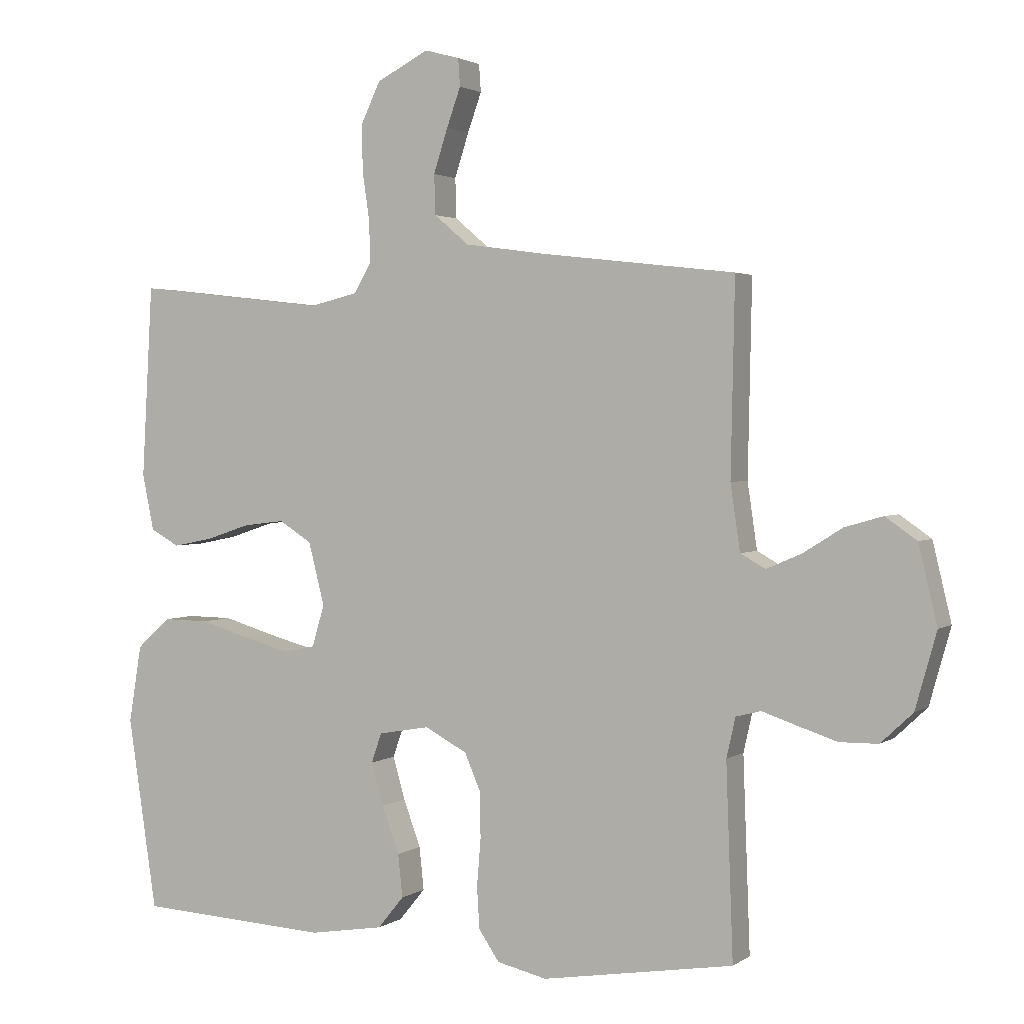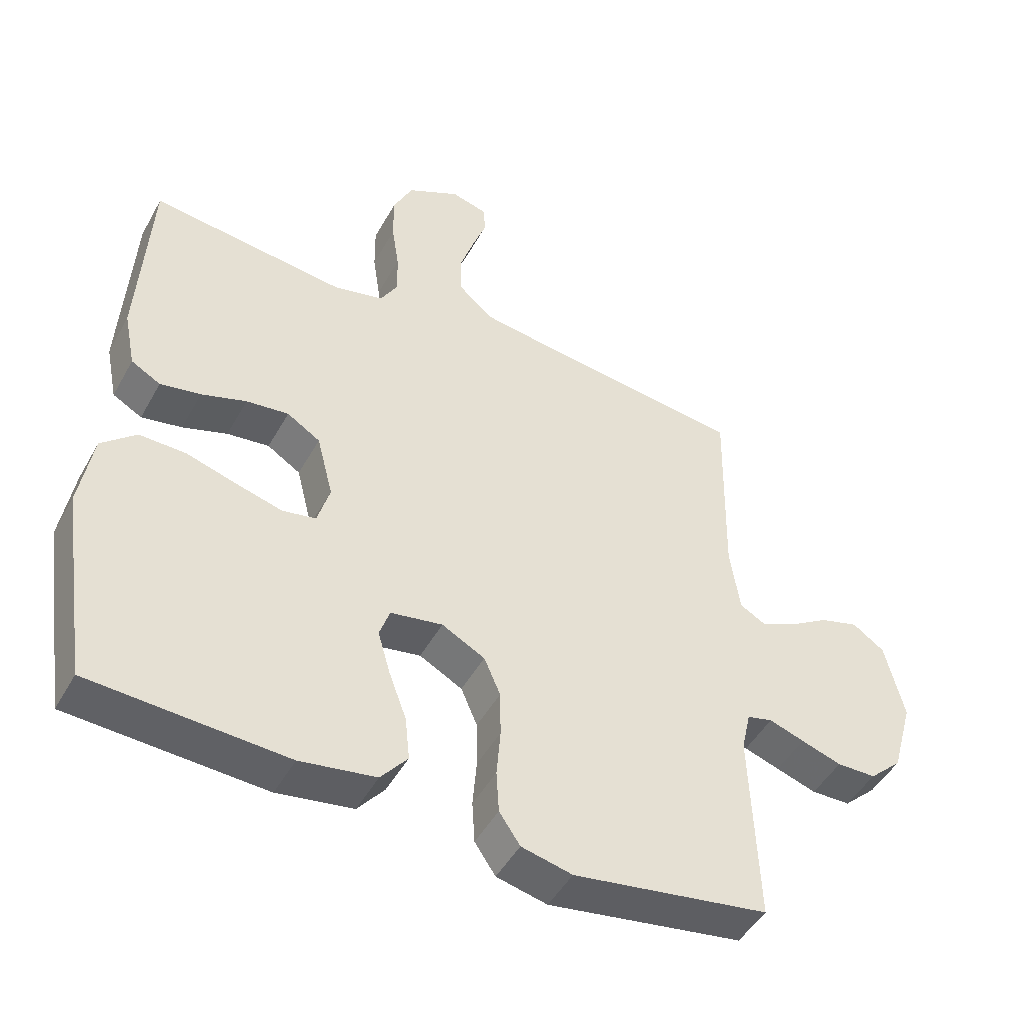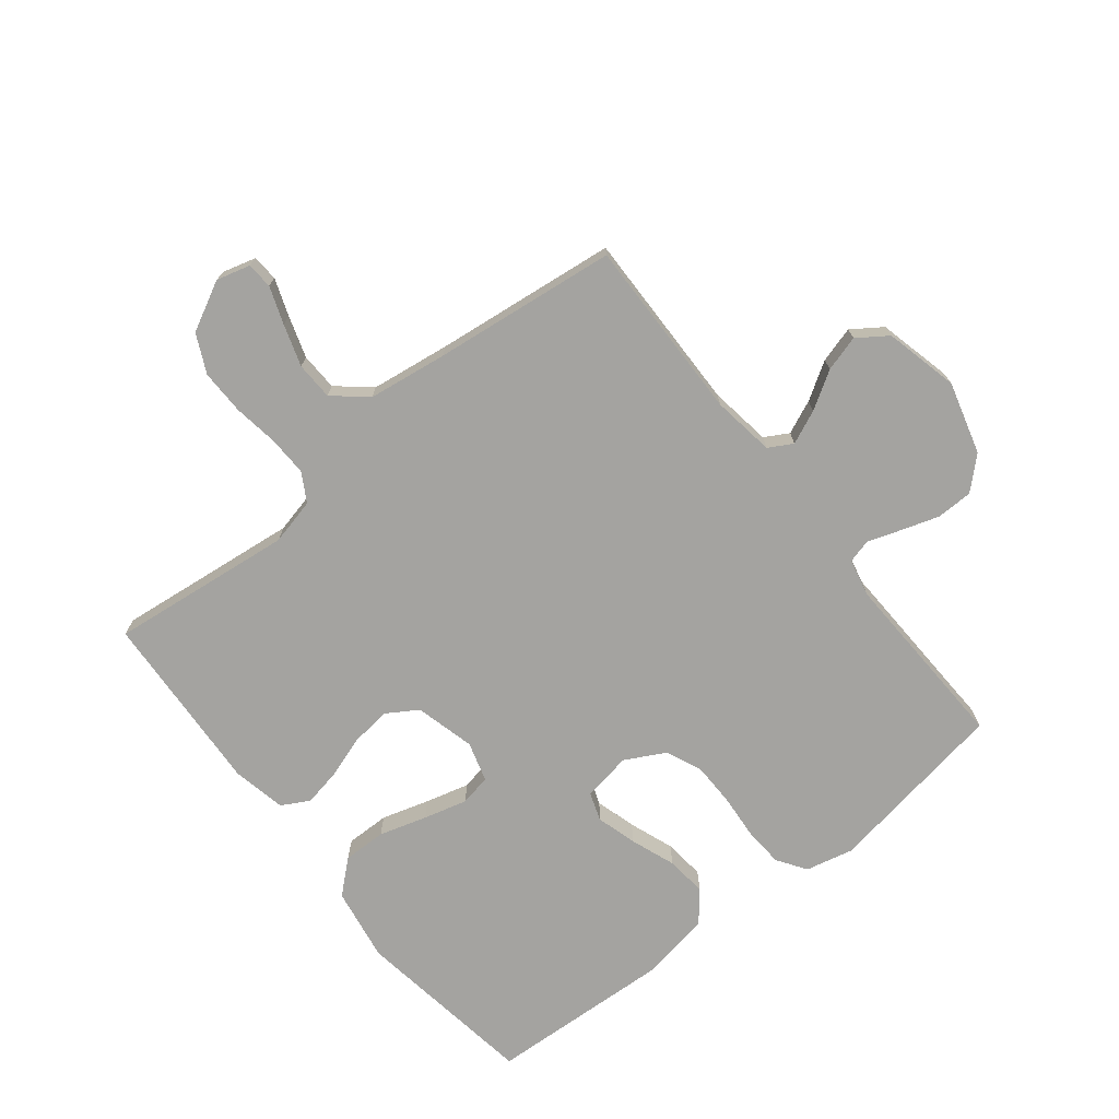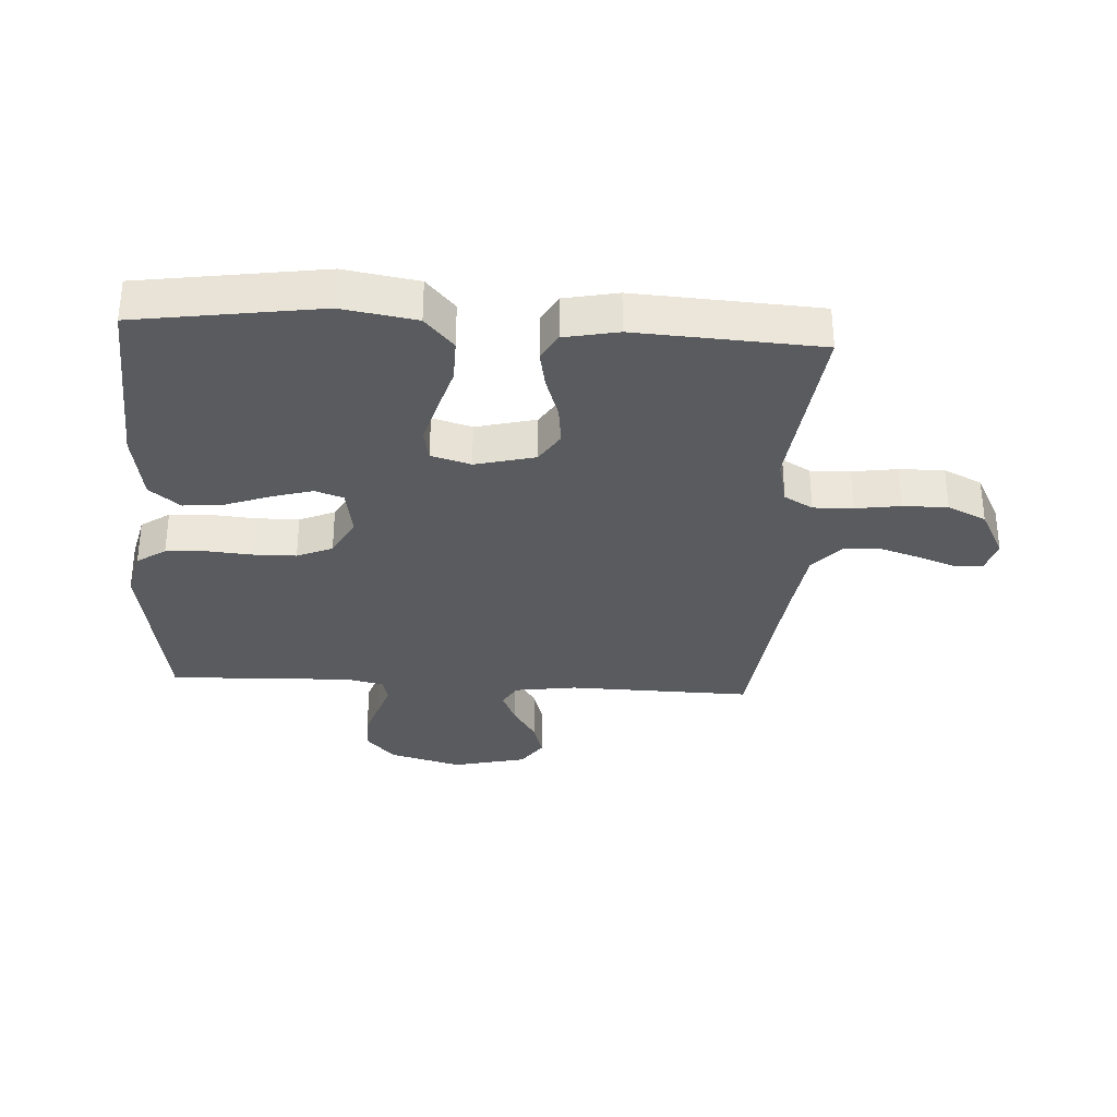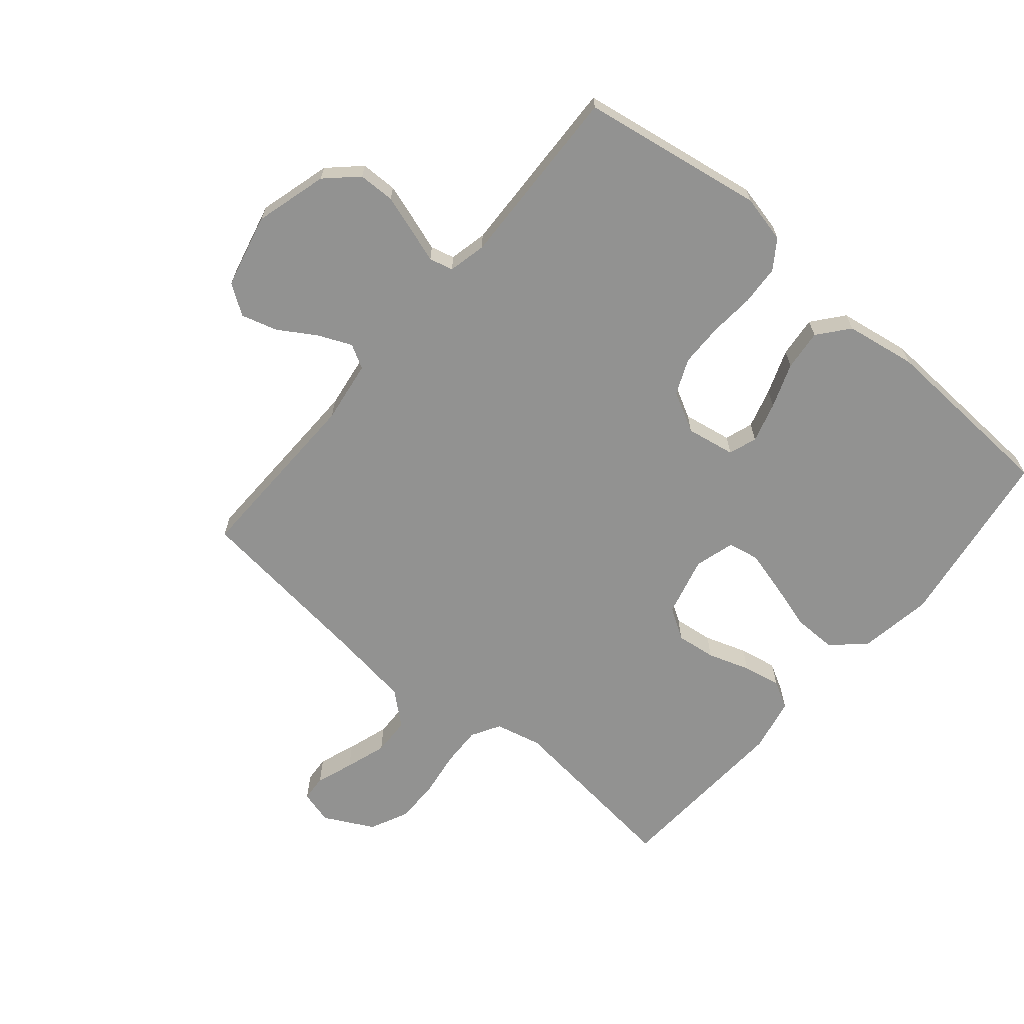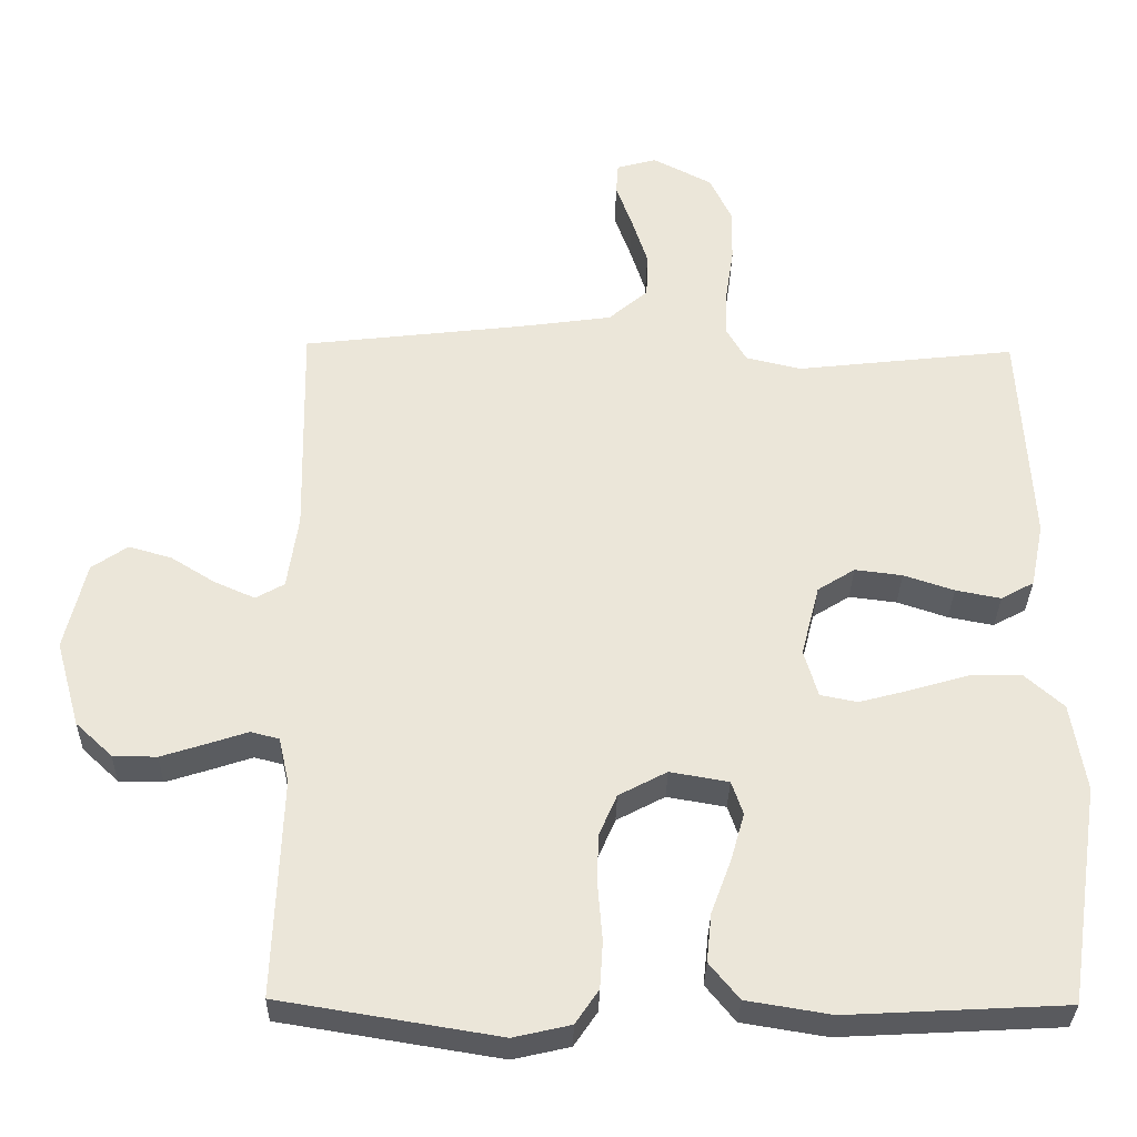
<metadata>
{"format":"obj","ext":"obj","renderer":"f3d","projection":"perspective","resolution":1024,"background":"white","views":[{"elev":2.2,"azim":25.9,"up":"+Z"},{"elev":-47.4,"azim":-27.9,"up":"+Z"},{"elev":-73.0,"azim":38.5,"up":"+Y"},{"elev":-32.6,"azim":-93.5,"up":"+Y"},{"elev":-66.2,"azim":139.8,"up":"+Y"},{"elev":-32.2,"azim":178.9,"up":"+Z"}]}
</metadata>
<code>
v -0.5 0.07 0.5
v -0.2 0.07 0.466
v -0.124 0.07 0.484
v -0.097 0.07 0.531
v -0.099 0.07 0.596
v -0.11 0.07 0.67
v -0.111 0.07 0.743
v -0.081 0.07 0.806
v 0 0.07 0.848
v 0.055 0.07 0.833
v 0.058 0.07 0.79
v 0.036 0.07 0.729
v 0.014 0.07 0.661
v 0.016 0.07 0.599
v 0.07 0.07 0.553
v 0.2 0.07 0.535
v 0.5 0.07 0.5
v 0.494 0.07 0.2
v 0.509 0.07 0.098
v 0.548 0.07 0.076
v 0.603 0.07 0.1
v 0.664 0.07 0.138
v 0.723 0.07 0.155
v 0.772 0.07 0.121
v 0.801 0.07 0
v 0.768 0.07 -0.118
v 0.718 0.07 -0.165
v 0.658 0.07 -0.166
v 0.596 0.07 -0.146
v 0.542 0.07 -0.128
v 0.503 0.07 -0.138
v 0.489 0.07 -0.2
v 0.5 0.07 -0.5
v 0.2 0.07 -0.549
v 0.122 0.07 -0.531
v 0.09 0.07 -0.484
v 0.086 0.07 -0.419
v 0.092 0.07 -0.345
v 0.091 0.07 -0.274
v 0.066 0.07 -0.216
v 0 0.07 -0.181
v -0.08 0.07 -0.195
v -0.096 0.07 -0.241
v -0.077 0.07 -0.307
v -0.05 0.07 -0.38
v -0.043 0.07 -0.447
v -0.084 0.07 -0.497
v -0.2 0.07 -0.516
v -0.5 0.07 -0.5
v -0.545 0.07 -0.2
v -0.525 0.07 -0.079
v -0.472 0.07 -0.032
v -0.401 0.07 -0.033
v -0.323 0.07 -0.056
v -0.252 0.07 -0.075
v -0.201 0.07 -0.065
v -0.182 0.07 0
v -0.207 0.07 0.098
v -0.258 0.07 0.13
v -0.323 0.07 0.122
v -0.392 0.07 0.099
v -0.454 0.07 0.087
v -0.499 0.07 0.112
v -0.517 0.07 0.2
v -0.5 0 0.5
v -0.2 0 0.466
v -0.124 0 0.484
v -0.097 0 0.531
v -0.099 0 0.596
v -0.11 0 0.67
v -0.111 0 0.743
v -0.081 0 0.806
v 0 0 0.848
v 0.055 0 0.833
v 0.058 0 0.79
v 0.036 0 0.729
v 0.014 0 0.661
v 0.016 0 0.599
v 0.07 0 0.553
v 0.2 0 0.535
v 0.5 0 0.5
v 0.494 0 0.2
v 0.509 0 0.098
v 0.548 0 0.076
v 0.603 0 0.1
v 0.664 0 0.138
v 0.723 0 0.155
v 0.772 0 0.121
v 0.801 0 0
v 0.768 0 -0.118
v 0.718 0 -0.165
v 0.658 0 -0.166
v 0.596 0 -0.146
v 0.542 0 -0.128
v 0.503 0 -0.138
v 0.489 0 -0.2
v 0.5 0 -0.5
v 0.2 0 -0.549
v 0.122 0 -0.531
v 0.09 0 -0.484
v 0.086 0 -0.419
v 0.092 0 -0.345
v 0.091 0 -0.274
v 0.066 0 -0.216
v 0 0 -0.181
v -0.08 0 -0.195
v -0.096 0 -0.241
v -0.077 0 -0.307
v -0.05 0 -0.38
v -0.043 0 -0.447
v -0.084 0 -0.497
v -0.2 0 -0.516
v -0.5 0 -0.5
v -0.545 0 -0.2
v -0.525 0 -0.079
v -0.472 0 -0.032
v -0.401 0 -0.033
v -0.323 0 -0.056
v -0.252 0 -0.075
v -0.201 0 -0.065
v -0.182 0 0
v -0.207 0 0.098
v -0.258 0 0.13
v -0.323 0 0.122
v -0.392 0 0.099
v -0.454 0 0.087
v -0.499 0 0.112
v -0.517 0 0.2
f 64 1 2
f 63 64 2
f 62 63 2
f 61 62 2
f 60 61 2
f 59 60 2 3
f 58 59 3 4
f 57 58 4
f 52 53 54
f 51 52 54
f 50 51 54
f 49 50 54
f 48 49 54
f 47 48 54
f 46 47 54
f 45 46 54
f 44 45 54
f 43 44 54 55
f 42 43 55 56
f 36 37 38
f 35 36 38
f 34 35 38
f 33 34 38
f 32 33 38
f 31 32 38 39
f 28 29 30
f 27 28 30
f 26 27 30
f 25 26 30
f 24 25 30
f 23 24 30
f 22 23 30
f 21 22 30
f 20 21 30 31
f 31 39 40
f 20 31 40
f 19 20 40
f 16 17 18
f 19 40 41
f 18 19 41
f 16 18 41
f 15 16 41
f 10 11 12
f 9 10 12
f 8 9 12
f 7 8 12
f 6 7 12
f 5 6 12
f 4 5 12 13
f 57 4 13 14
f 42 56 57
f 41 42 57
f 15 41 57
f 14 15 57
f 66 65 128
f 66 128 127
f 66 127 126
f 66 126 125
f 66 125 124
f 67 66 124 123
f 68 67 123 122
f 68 122 121
f 118 117 116
f 118 116 115
f 118 115 114
f 118 114 113
f 118 113 112
f 118 112 111
f 118 111 110
f 118 110 109
f 118 109 108
f 119 118 108 107
f 120 119 107 106
f 102 101 100
f 102 100 99
f 102 99 98
f 102 98 97
f 102 97 96
f 103 102 96 95
f 94 93 92
f 94 92 91
f 94 91 90
f 94 90 89
f 94 89 88
f 94 88 87
f 94 87 86
f 94 86 85
f 95 94 85 84
f 104 103 95
f 104 95 84
f 104 84 83
f 82 81 80
f 105 104 83
f 105 83 82
f 105 82 80
f 105 80 79
f 76 75 74
f 76 74 73
f 76 73 72
f 76 72 71
f 76 71 70
f 76 70 69
f 77 76 69 68
f 78 77 68 121
f 121 120 106
f 121 106 105
f 121 105 79
f 121 79 78
f 1 65 66 2
f 2 66 67 3
f 3 67 68 4
f 4 68 69 5
f 5 69 70 6
f 6 70 71 7
f 7 71 72 8
f 8 72 73 9
f 9 73 74 10
f 10 74 75 11
f 11 75 76 12
f 12 76 77 13
f 13 77 78 14
f 14 78 79 15
f 15 79 80 16
f 16 80 81 17
f 17 81 82 18
f 18 82 83 19
f 19 83 84 20
f 20 84 85 21
f 21 85 86 22
f 22 86 87 23
f 23 87 88 24
f 24 88 89 25
f 25 89 90 26
f 26 90 91 27
f 27 91 92 28
f 28 92 93 29
f 29 93 94 30
f 30 94 95 31
f 31 95 96 32
f 32 96 97 33
f 33 97 98 34
f 34 98 99 35
f 35 99 100 36
f 36 100 101 37
f 37 101 102 38
f 38 102 103 39
f 39 103 104 40
f 40 104 105 41
f 41 105 106 42
f 42 106 107 43
f 43 107 108 44
f 44 108 109 45
f 45 109 110 46
f 46 110 111 47
f 47 111 112 48
f 48 112 113 49
f 49 113 114 50
f 50 114 115 51
f 51 115 116 52
f 52 116 117 53
f 53 117 118 54
f 54 118 119 55
f 55 119 120 56
f 56 120 121 57
f 57 121 122 58
f 58 122 123 59
f 59 123 124 60
f 60 124 125 61
f 61 125 126 62
f 62 126 127 63
f 63 127 128 64
f 64 128 65 1

</code>
